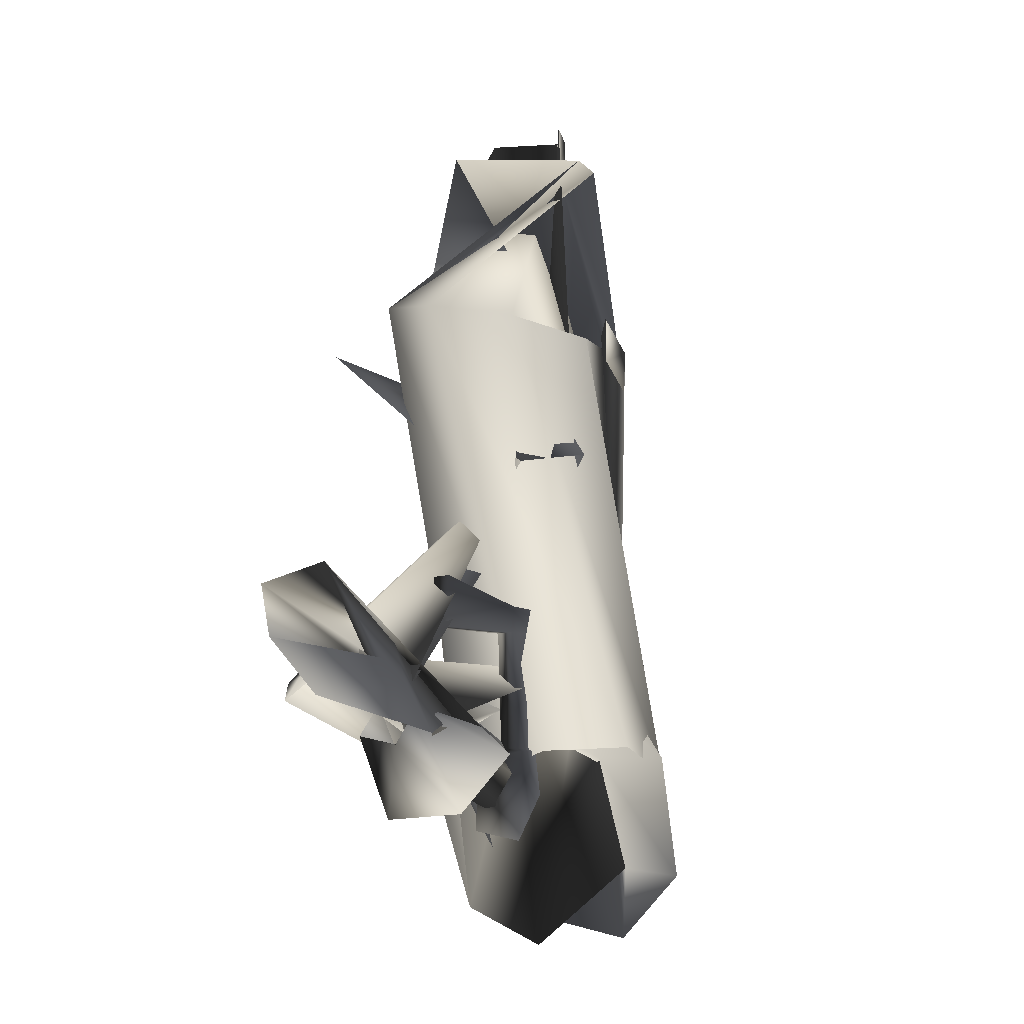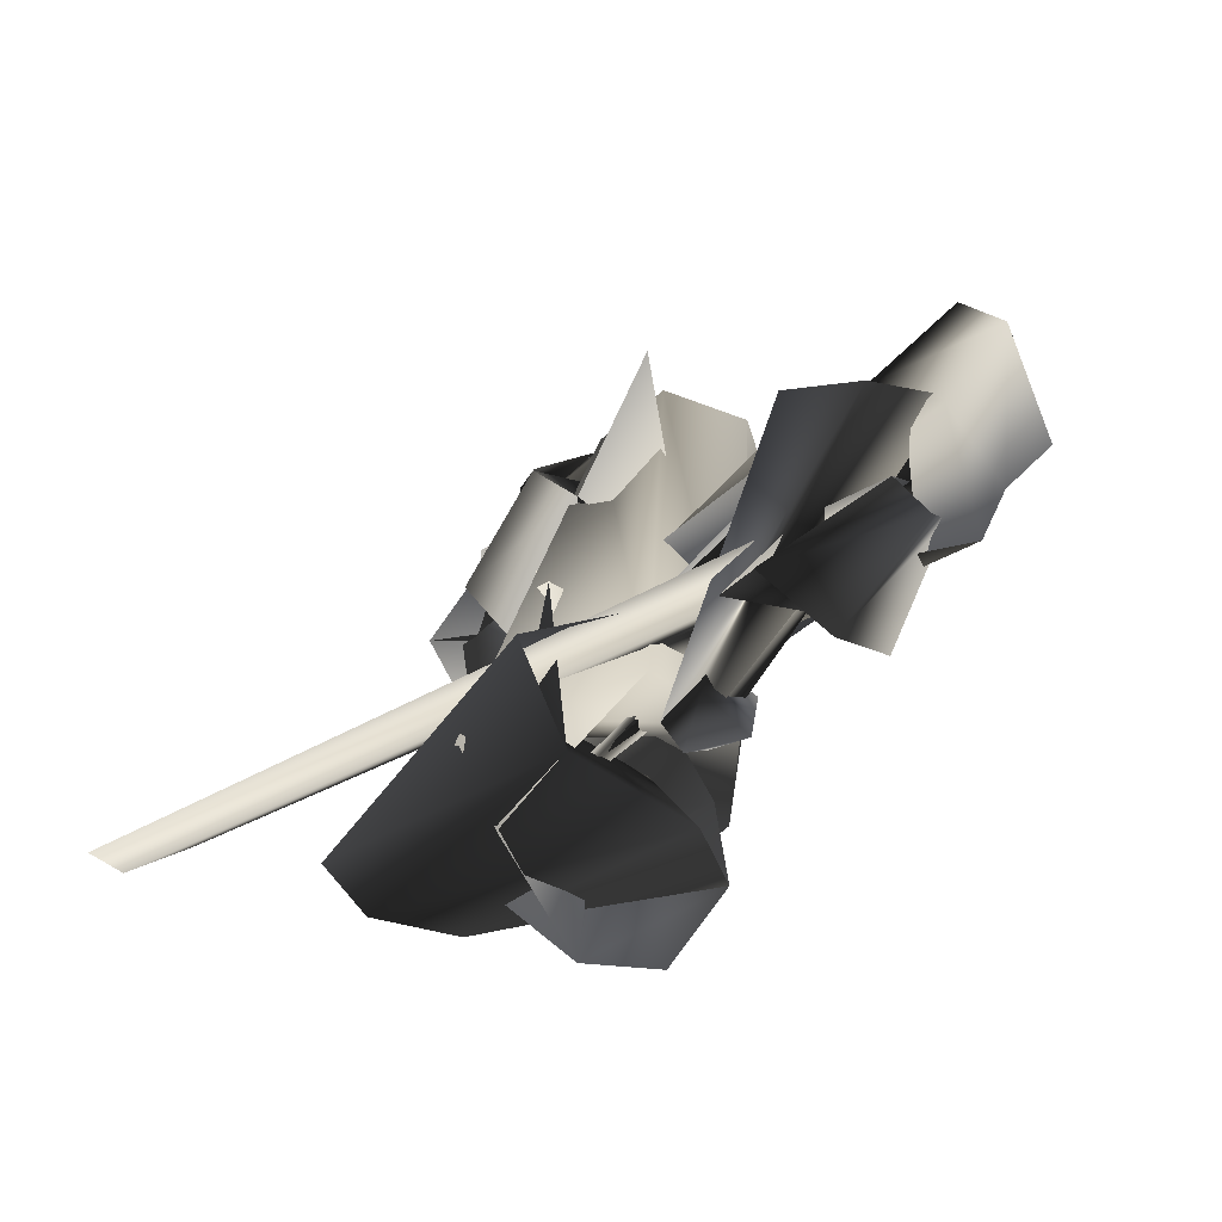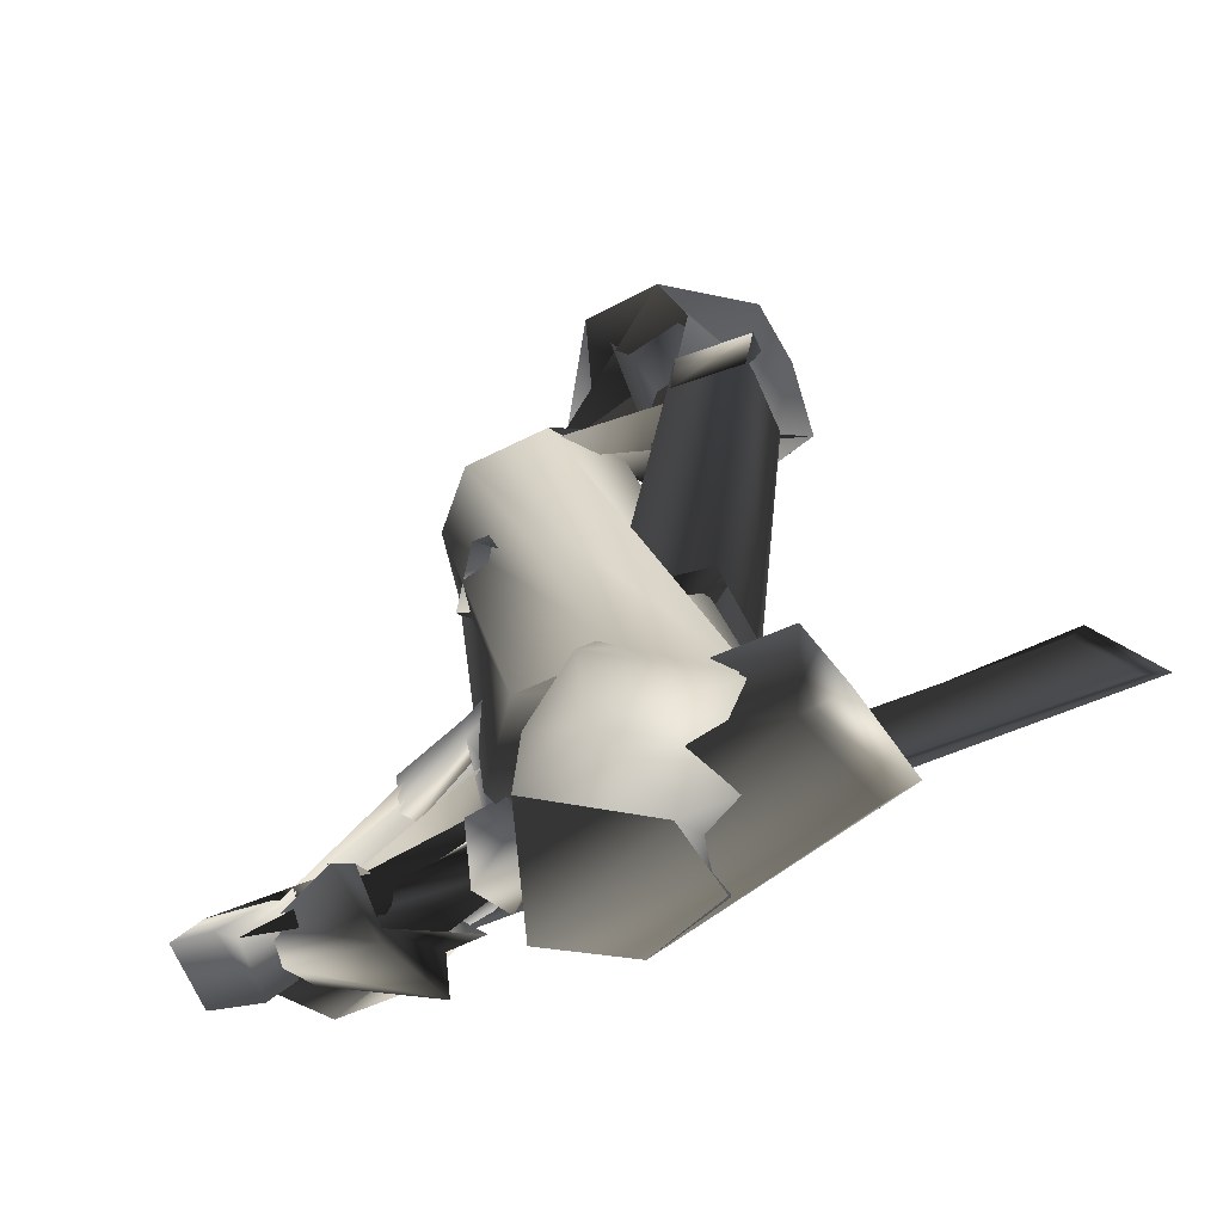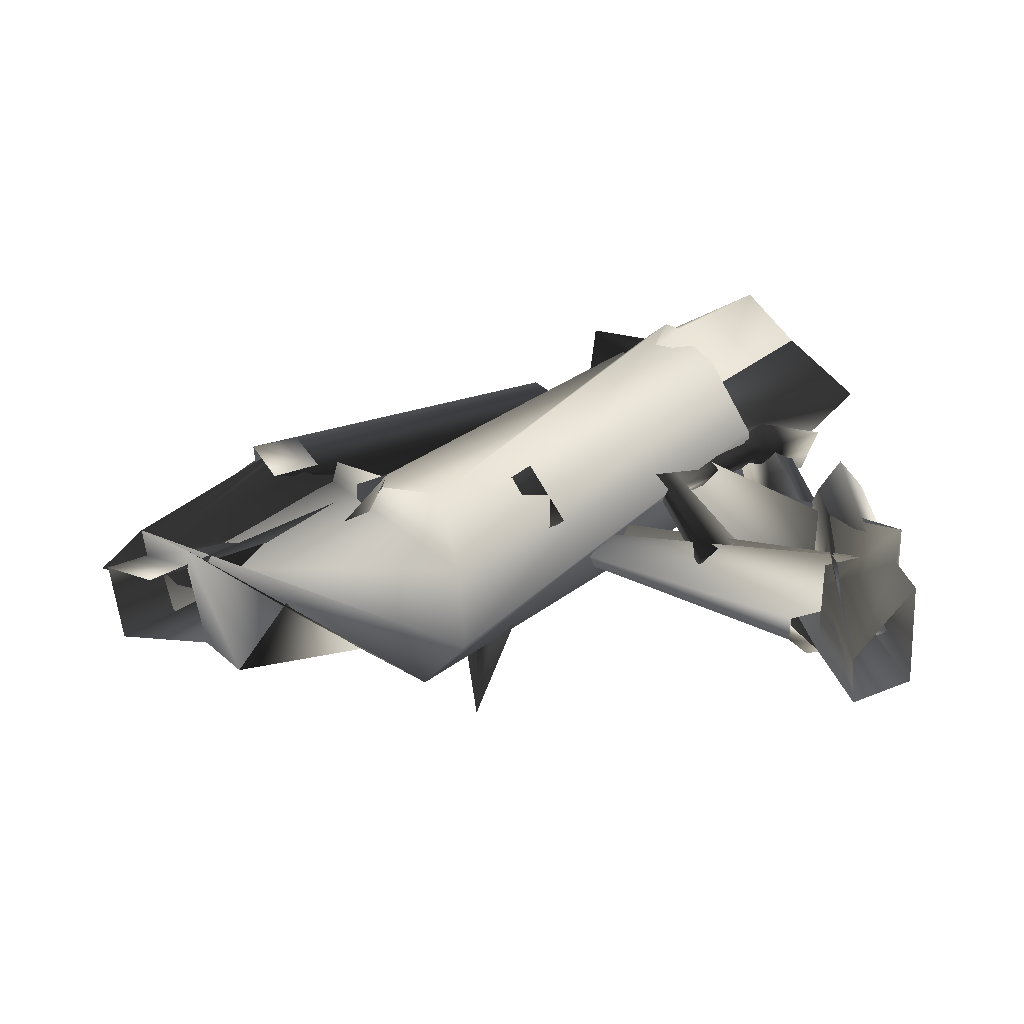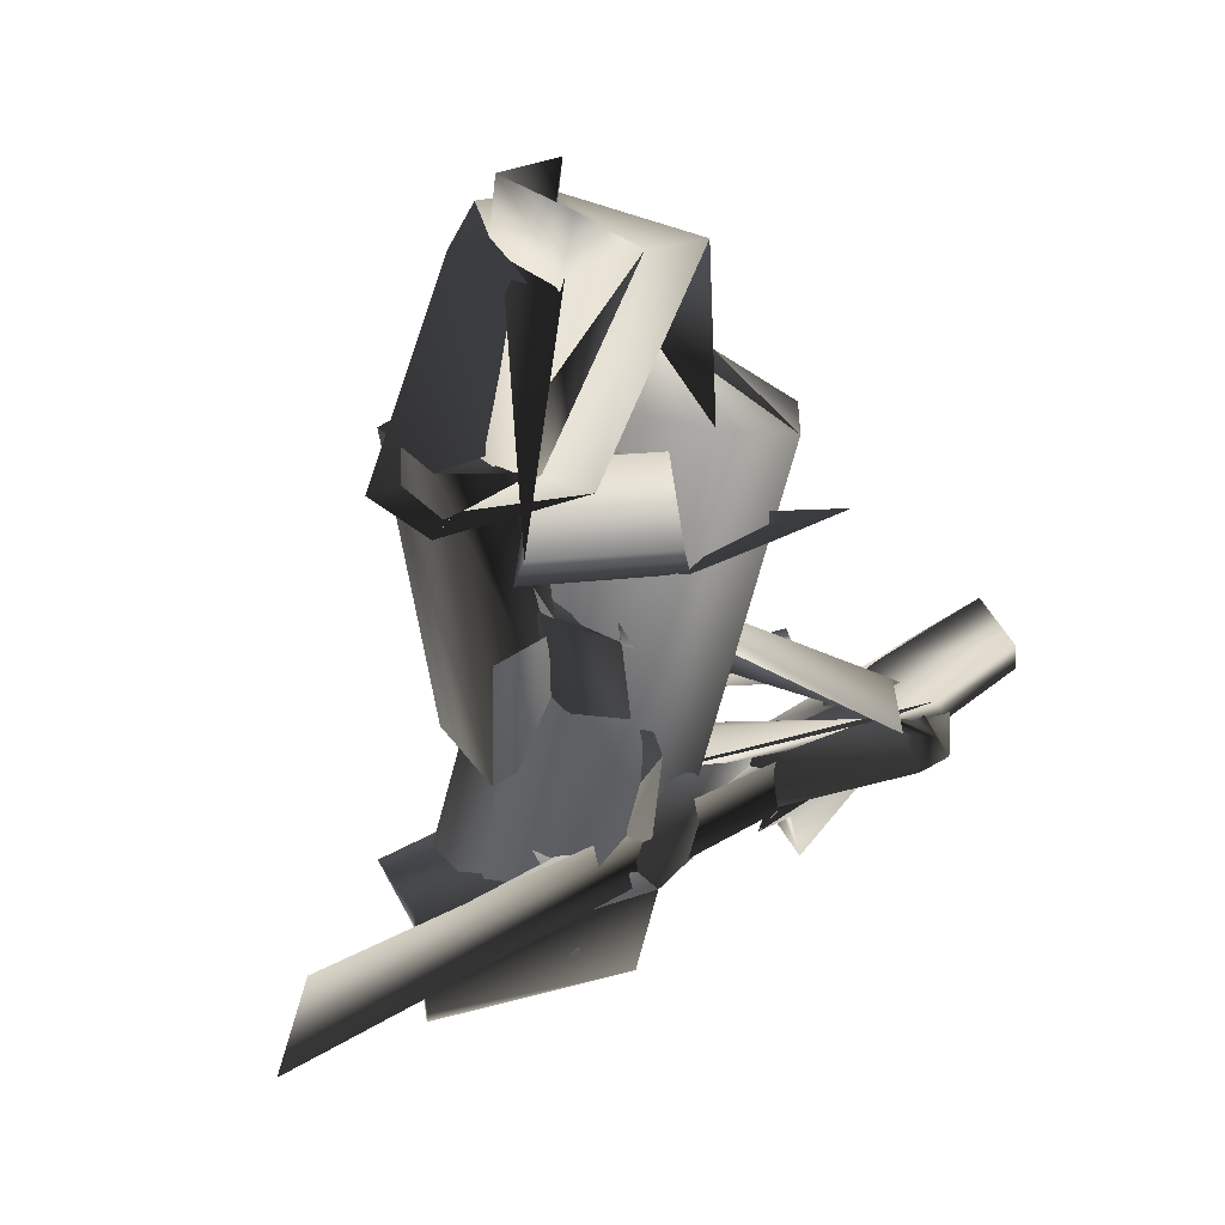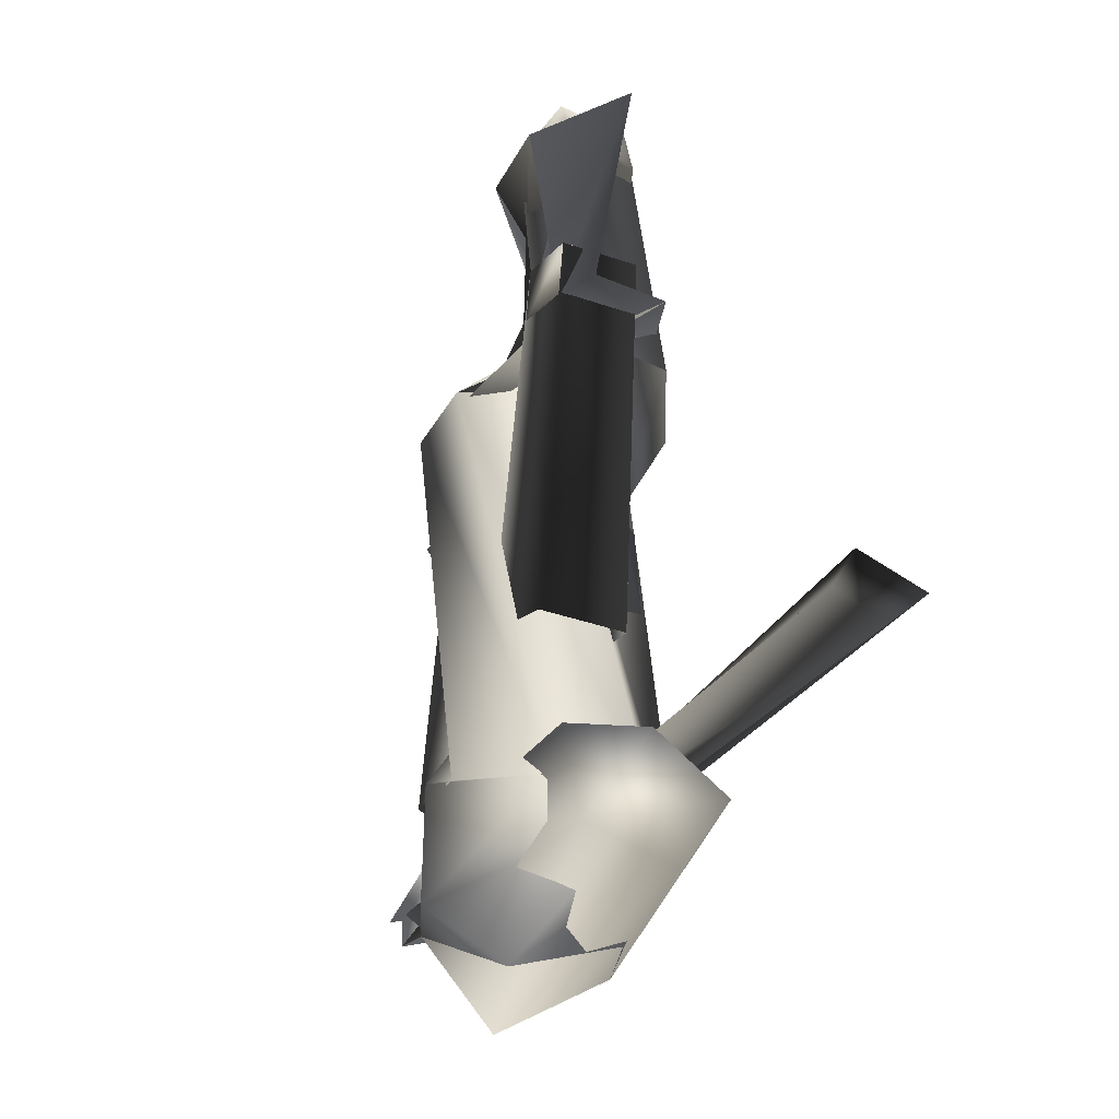
<metadata>
{"format":"obj","ext":"obj","renderer":"f3d","projection":"perspective","resolution":1024,"background":"white","views":[{"elev":-16.8,"azim":110.7,"up":"+Z"},{"elev":-70.7,"azim":38.0,"up":"+Z"},{"elev":-54.8,"azim":-151.3,"up":"+Z"},{"elev":31.1,"azim":58.0,"up":"+Y"},{"elev":39.6,"azim":-33.8,"up":"+Z"},{"elev":-24.7,"azim":-111.1,"up":"+Z"}]}
</metadata>
<code>
o T1L3M002_21
v -0.05273 0.07912 -0.1836
v 0.0186 0.1573 -0.2446
v 0.09961 0.07905 -0.1836
v 0.07713 0.03867 -0.05706
v 0.09382 0.211 -0.1243
v -0.04885 0.03873 -0.05707
v -0.04876 0.2111 -0.1243
v -0.1615 0.0543 0.4127
v -0.1881 0.02793 -0.1719
v -0.192 0.2029 -0.1536
v -0.006595 0.04151 -0.1658
v -0.0102 0.2295 -0.1342
v -0.1733 0.031 0.1079
v -0.218 0.1837 0.1002
v -0.06112 0.1569 0.1287
v -0.04053 0.01975 0.139
v 0.1851 0.0724 -0.05875
v 0.2127 0.1146 -0.119
v 0.1208 0.1442 -0.03793
v 0.1385 0.1757 -0.09189
v -0.2724 0.03354 0.5666
v -0.2888 0.1916 0.5726
v -0.1272 0.1982 0.5973
v -0.2544 0.04628 0.4622
v -0.2696 0.1939 0.4688
v -0.1168 0.2022 0.4912
v -0.08438 0.02533 0.4967
v -0.3093 -0.01148 0.4745
v -0.3439 0.1468 0.4807
v -0.03853 -0.09072 0.5072
v 0.2427 0.08203 0.07262
v 0.2398 0.1914 0.01958
v 0.1421 0.1944 0.1052
v 0.1564 0.1397 0.2276
v 0.2554 0.2744 0.1467
v 0.2392 0.04719 0.2008
v 0.349 0.1699 0.1164
v 0.3972 -0.2296 0.3782
v -0.05392 0.1427 0.3717
v -0.09703 0.05855 0.5058
v -0.128 0.03405 0.2629
v -0.1686 -0.07087 0.4078
v 0.1721 -0.01811 0.3639
v 0.1272 -0.06461 0.5094
v 0.08362 -0.1768 0.3902
v 0.1419 -0.1131 0.27
v 0.06832 0.01952 0.4612
v 0.1266 0.06099 0.4937
v 0.1218 -0.06486 0.4731
v 0.1726 -0.02983 0.4931
v 0.06216 0.1544 0.9949
v -0.08829 0.1181 1.031
v -0.04257 -0.04042 1.028
v 0.0288 0.1385 0.8939
v -0.1125 0.1027 0.9292
v -0.07135 -0.04783 0.9254
v 0.1048 -0.02007 0.8937
v 0.06737 0.2039 0.9062
v -0.08729 0.1872 0.9455
v 0.2285 -0.02688 0.8755
v -0.2358 0.02275 0.9927
v 0.1915 -0.109 0.5579
v 0.04314 0.1253 0.5248
v 0.1083 0.2676 0.4324
v 0.3583 -0.1273 0.4883
v 0.4545 0.006103 0.4414
v 0.2736 0.2877 0.3948
v 0.3973 0.168 0.4187
v 0.2074 -0.0004017 -0.5178
v -0.0989 -0.1048 -0.5494
v -0.258 0.00721 -0.5229
v -0.245 0.1921 -0.4865
v -0.08278 0.327 -0.4646
v 0.2581 0.1832 -0.4697
v 0.1294 0.3198 -0.4479
v -0.1109 0.2262 -0.8039
v -0.04225 0.3669 -0.6895
v -0.09039 -0.001878 -0.7384
v -0.005259 0.3504 -0.448
v -0.1134 -0.1047 -0.4266
v 0.1256 0.31 -0.6939
v 0.0811 -0.04403 -0.75
v -0.07366 0.2263 -0.263
v -0.1471 0.04553 -0.259
v 0.05697 -0.152 -0.4224
v 0.09438 0.1703 -0.2701
v 0.1417 0.2617 -0.4685
v 0.1865 0.1459 -0.8466
v 0.1617 -0.04445 -0.2844
v 0.2074 0.1574 -0.5485
v 0.1981 0.1247 -0.4771
v 0.1868 0.1148 -0.6123
v 0.1737 0.07399 -0.5397
v 0.2958 0.1445 -0.6542
v 0.2767 0.04559 -0.6264
v 0.3103 0.1571 -0.4779
v 0.2888 0.05547 -0.4873
v 0.2332 0.1565 -0.4631
v 0.2188 0.1188 -0.4582
v 0.2848 0.1351 -0.4655
v 0.2704 0.09735 -0.4616
v 0.3263 0.1434 -0.2368
v 0.2321 0.1812 -0.2313
v 0.2167 0.1437 -0.2275
v 0.3109 0.1059 -0.233
v 0.3301 0.1472 -0.1849
v 0.2359 0.1851 -0.1794
v 0.2206 0.1476 -0.1756
v 0.3157 0.1096 -0.1801
v 0.05334 0.2513 -0.2342
v 0.03816 0.2148 -0.2305
v 0.4867 0.03364 -0.2545
v 0.5021 0.07111 -0.2593
v 0.06285 0.2598 -0.1255
v 0.5108 0.07848 -0.1584
v 0.04742 0.2223 -0.1207
v 0.4954 0.04096 -0.1546
v 0.6838 -0.04542 -0.2819
v 0.6325 -0.1477 -0.3239
v 0.7695 0.008806 -0.3786
v 0.7662 0.1025 -0.4493
v 0.7359 -0.1311 -0.3957
v 0.6309 -0.2061 -0.38
v 0.8553 -0.02623 -0.4142
v 0.7556 -0.1509 -0.4432
v 0.08499 0.05433 0.1891
v 0.1105 0.05702 0.0184
v -0.009063 0.1462 0.1932
v -0.007499 0.187 -0.008572
v -0.01461 0.194 -0.107
v 0.02235 -0.07981 0.138
v 0.03083 -0.09601 -0.0243
v 0.08723 -0.1163 -0.1273
v -0.08242 0.03181 0.1848
v -0.06212 0.03786 -0.04982
v -0.03635 0.03596 -0.2486
v -0.363 0.007422 -0.6758
v -0.2963 0.1597 -0.5861
v -0.4048 -0.0736 -0.5549
v -0.3537 0.04832 -0.42
v -0.3359 0.2129 -0.4283
v 0.7251 0.107 -0.4652
v 0.7171 0.02947 -0.4485
v 0.5228 0.1532 -0.4695
v 0.5017 0.03869 -0.4342
v 0.4568 -0.03775 -0.5368
v 0.7029 -0.01984 -0.5094
v 0.5031 0.08883 -0.5773
v 0.7182 0.05992 -0.5342
v 0.3746 -0.03723 -0.5372
v 0.5269 0.2138 -0.5275
v 0.4604 -0.06562 -0.626
v 0.4922 0.1002 -0.6297
v 0.9336 -0.1174 -0.2636
v 0.9821 -0.07362 -0.3779
v 0.7383 -0.1115 -0.3182
v 0.833 -0.05027 -0.4552
v 0.6389 -0.08902 -0.3305
v 0.9474 0.01495 -0.2378
v 0.9245 0.1221 -0.4206
v 0.8257 0.1267 -0.4482
v 0.7356 0.0562 -0.3255
v 0.7532 0.1477 -0.5247
v 0.5774 0.117 -0.4576
v -0.5652 0.2695 -0.5621
v -0.5755 0.09494 -0.4544
v -0.3942 0.04294 -0.6734
v -0.4543 0.2377 -0.696
v -0.4294 -0.1155 -0.4807
v -0.3421 -0.01811 -0.4315
v -0.3204 0.1176 -0.616
v -0.4877 0.1656 -0.4139
v -0.3413 0.2849 -0.6136
v -0.4521 0.3167 -0.4797
v -0.3623 0.2095 -0.3889
v -0.2606 0.1803 -0.5117
v -0.2823 0.2523 -0.5338
v -0.3717 0.2779 -0.4258
v -0.2885 0.1368 -0.4175
v -0.4044 0.7428 -0.3996
v 0.04839 0.3815 -0.3579
v -0.8005 -0.2616 -0.2997
v -0.7585 -0.2061 -0.3452
v -0.6909 -0.1869 -0.1814
v -0.6731 -0.1472 -0.2525
v -0.0222 0.02488 -0.6611
v -0.02201 0.034 -0.6918
v -0.0222 0.02488 -0.6611
f 2 14 13 1
f 13 14 10 9
f 3 15 14 2
f 12 10 14 15
f 3 8 16 15
f 15 16 11 12
f 1 13 16 8
f 16 13 9 11
f 4 8 3 5
f 5 3 18 17
f 6 7 1 8
f 7 19 20 1
f 6 4 5 7
f 7 5 17 19
f 19 17 18 20
f 9 10 22 21
f 10 12 23 22
f 24 21 22 25
f 26 25 22 23
f 26 23 11 27
f 27 11 21 24
f 31 43 44 32
f 39 40 44 43
f 32 44 45 33
f 45 44 40 42
f 33 45 46 38
f 46 45 42 41
f 31 38 46 43
f 43 46 41 39
f 34 35 33 38
f 35 47 48 33
f 36 38 31 37
f 37 31 50 49
f 34 36 37 35
f 35 37 49 47
f 47 49 50 48
f 40 39 51 52
f 42 40 52 53
f 54 55 52 51
f 56 53 52 55
f 57 41 53 56
f 54 51 41 57
f 26 56 55 25
f 27 57 56 26
f 30 60 57 27
f 30 27 24 28
f 57 60 58 54
f 58 59 55 54
f 59 61 25 55
f 29 28 24 25
f 60 30 63 62
f 30 28 64 63
f 58 60 62 65
f 59 58 65 66
f 29 61 68 67
f 28 29 67 64
f 61 59 66 68
f 62 63 70 69
f 63 64 71 70
f 67 68 73 72
f 64 67 72 71
f 71 72 77 76
f 70 71 76 78
f 72 73 79 77
f 69 70 78 80
f 91 90 118 119
f 119 118 126 128
f 128 126 127 129
f 76 130 129 127
f 92 93 125 124
f 121 120 122 134
f 132 131 134 135
f 133 132 135 136
f 90 92 120 118
f 118 120 121 126
f 126 131 132 127
f 127 132 133 76
f 136 135 129 130
f 134 128 129 135
f 122 119 128 134
f 93 91 123 125
f 82 133 136 88
f 137 82 88 138
f 130 81 88 136
f 76 77 81 130
f 78 76 133 82
f 65 62 69 74
f 66 65 74 75
f 75 74 84 83
f 74 69 80 84
f 145 143 142 144
f 145 144 154 155
f 155 154 156 157
f 84 157 156 158
f 149 147 152 153
f 148 146 150 159
f 159 160 161 162
f 162 161 163 164
f 143 145 146 147
f 145 155 150 146
f 155 157 161 160
f 157 84 163 161
f 164 158 156 162
f 154 159 162 156
f 144 148 159 154
f 142 149 153 151
f 163 85 89 164
f 87 86 89 140
f 83 84 158 86
f 84 80 85 163
f 86 158 164 89
f 68 66 75 73
f 73 75 83 79
f 77 79 87 81
f 79 83 86 87
f 80 78 82 85
f 139 85 82 137
f 81 87 138 88
f 92 94 95 93
f 90 96 94 92
f 97 91 93 95
f 94 96 97 95
f 149 183 182 147
f 143 184 185 142
f 182 184 143 147
f 142 185 183 149
f 184 182 183 185
f 140 89 85 139
f 98 90 91 99
f 96 90 98 100
f 99 91 97 101
f 96 100 101 97
f 98 103 102 100
f 103 98 99 104
f 104 99 101 105
f 100 102 105 101
f 103 107 106 102
f 114 110 111 116
f 108 104 105 109
f 113 115 117 112
f 186 106 107 187
f 187 108 109 188
f 106 186 188 109
f 110 103 104 111
f 102 113 112 105
f 107 103 110 114
f 113 102 106 115
f 108 116 111 104
f 107 114 116 108
f 109 105 112 117
f 115 106 109 117
f 120 124 125 122
f 123 119 122 125
f 152 146 148 153
f 144 151 153 148
f 138 140 139 137
f 18 2 20
f 1 20 2
f 8 4 6
f 18 3 2
f 11 23 12
f 11 9 21
f 32 48 50
f 50 31 32
f 34 38 36
f 33 48 32
f 41 42 53
f 41 51 39
f 61 29 25
f 131 121 134
f 126 121 131
f 159 150 160
f 160 150 155
f 87 141 138
f 140 141 87
f 187 188 186
f 107 108 187
f 91 119 123
f 92 124 120
f 142 151 144
f 147 146 152
f 141 140 138

</code>
